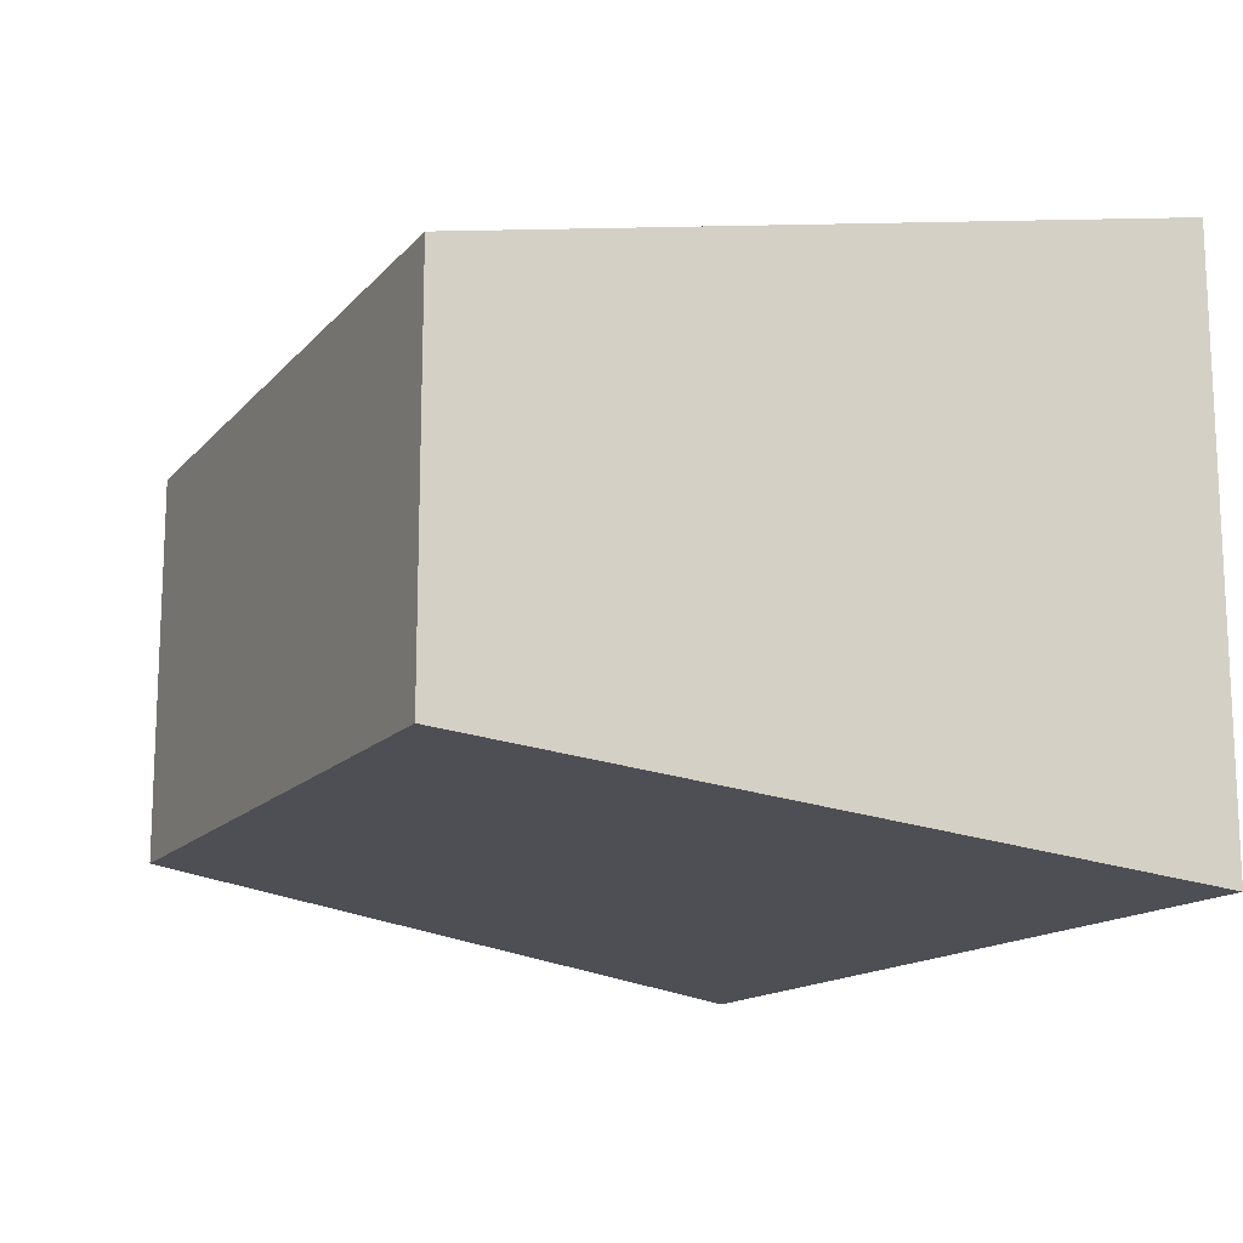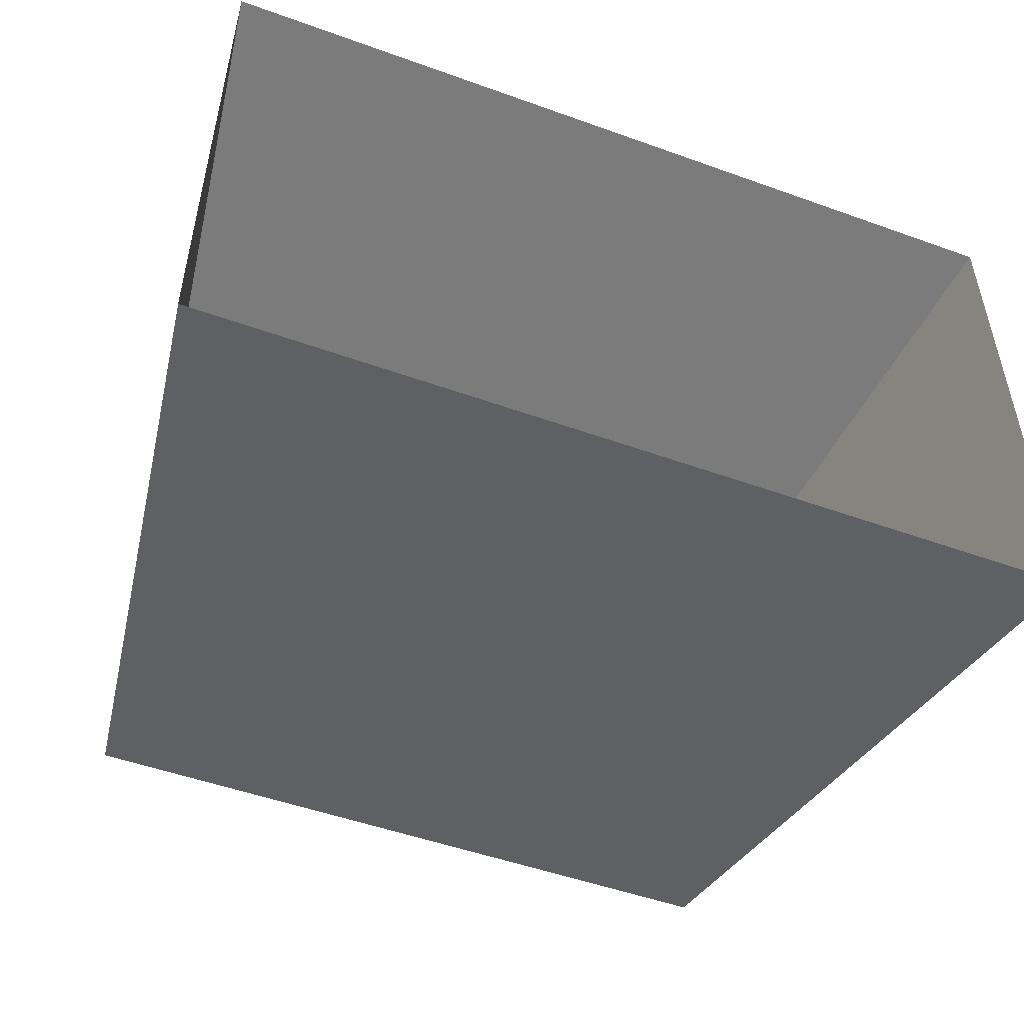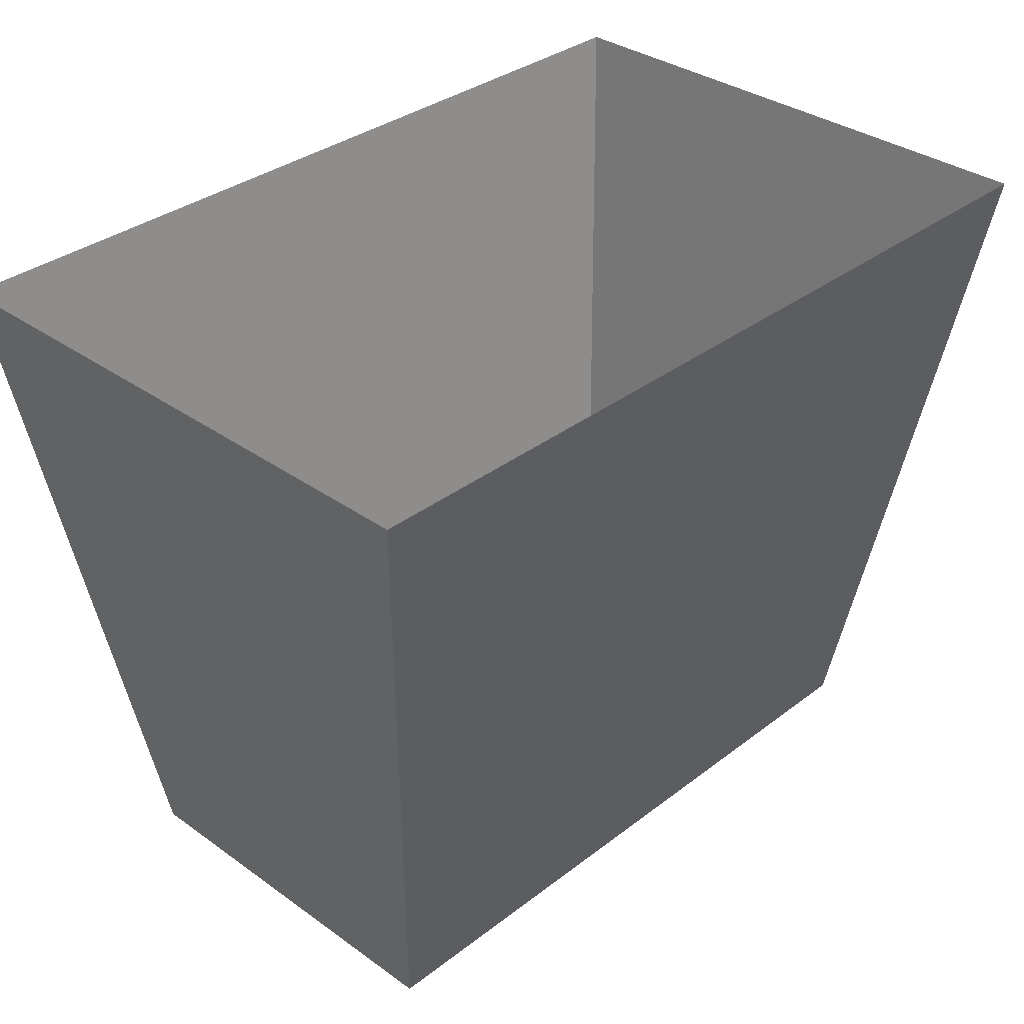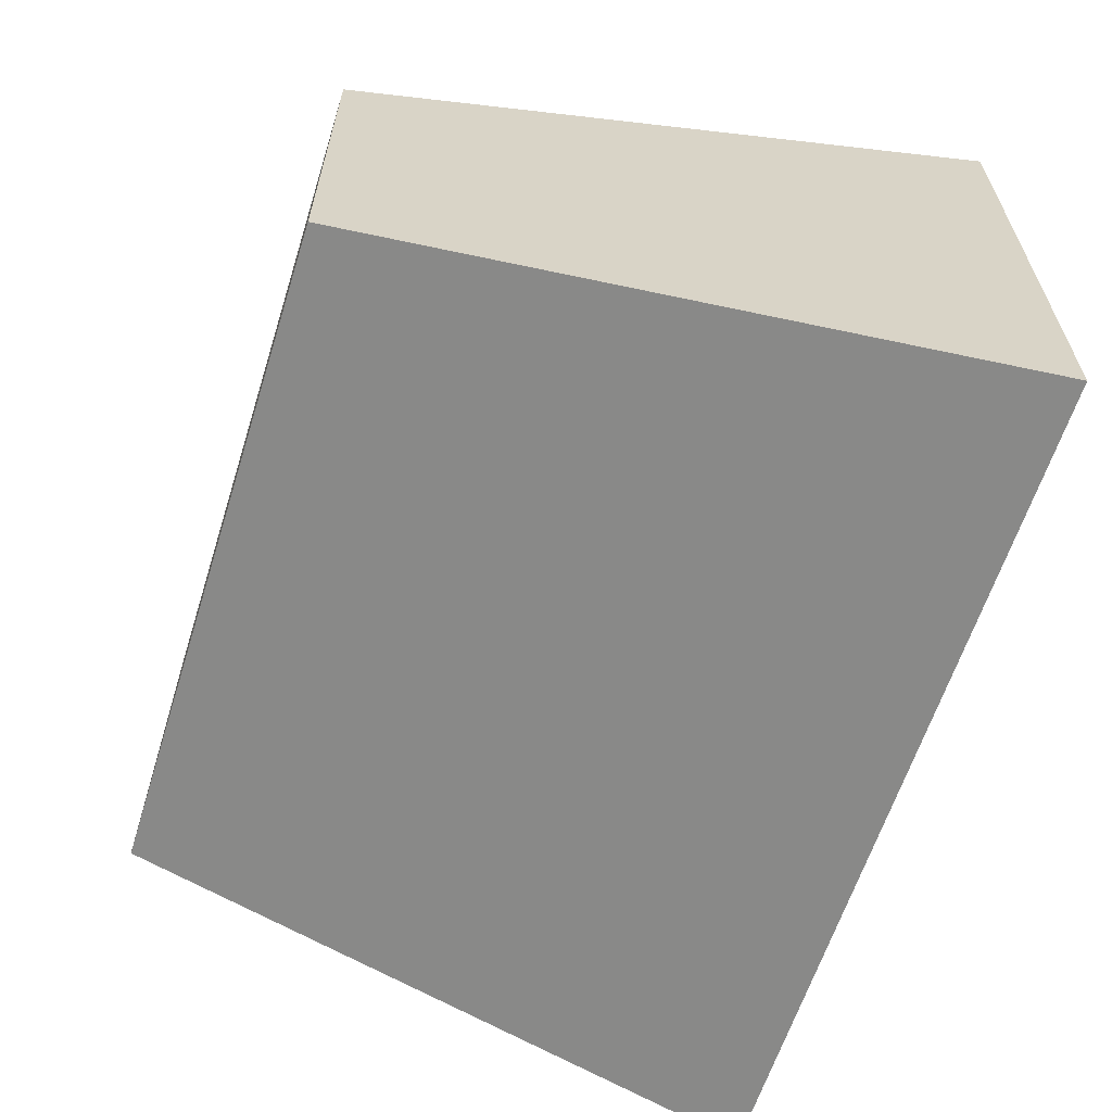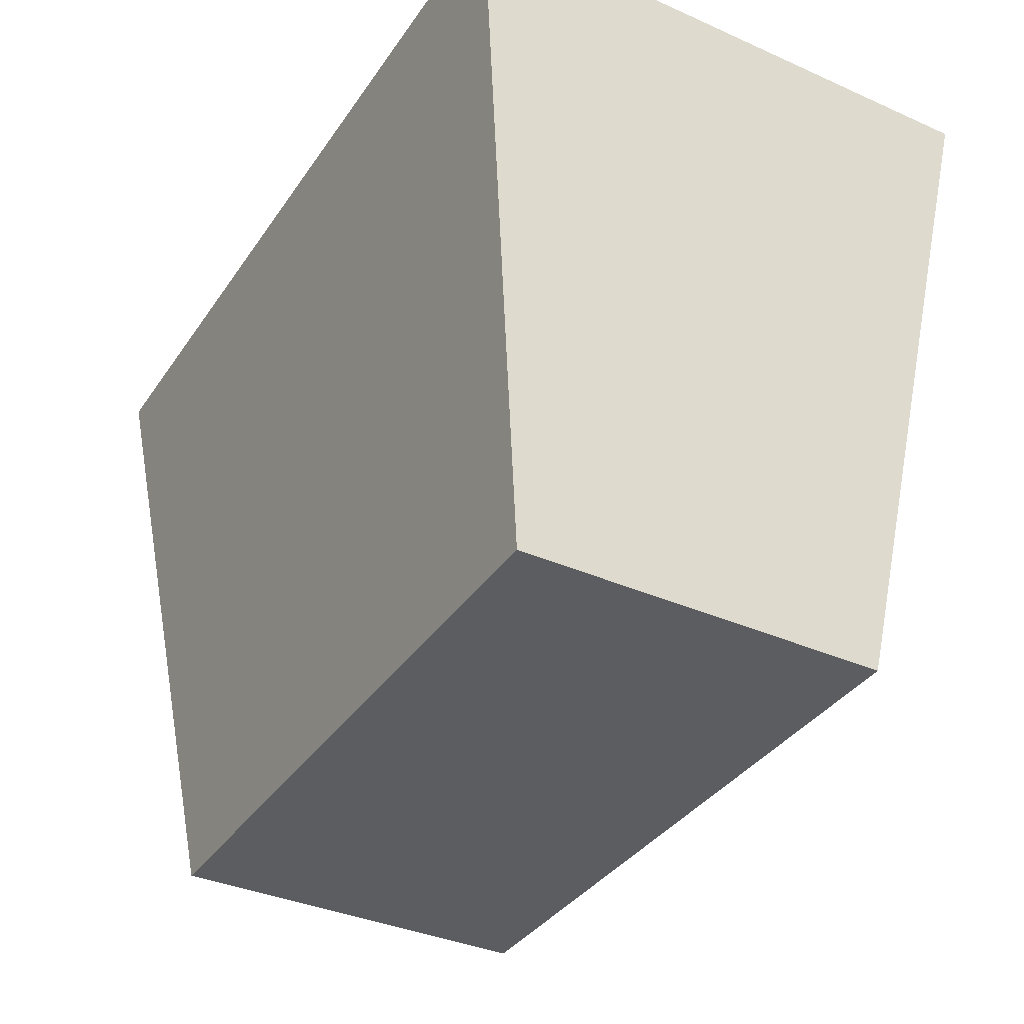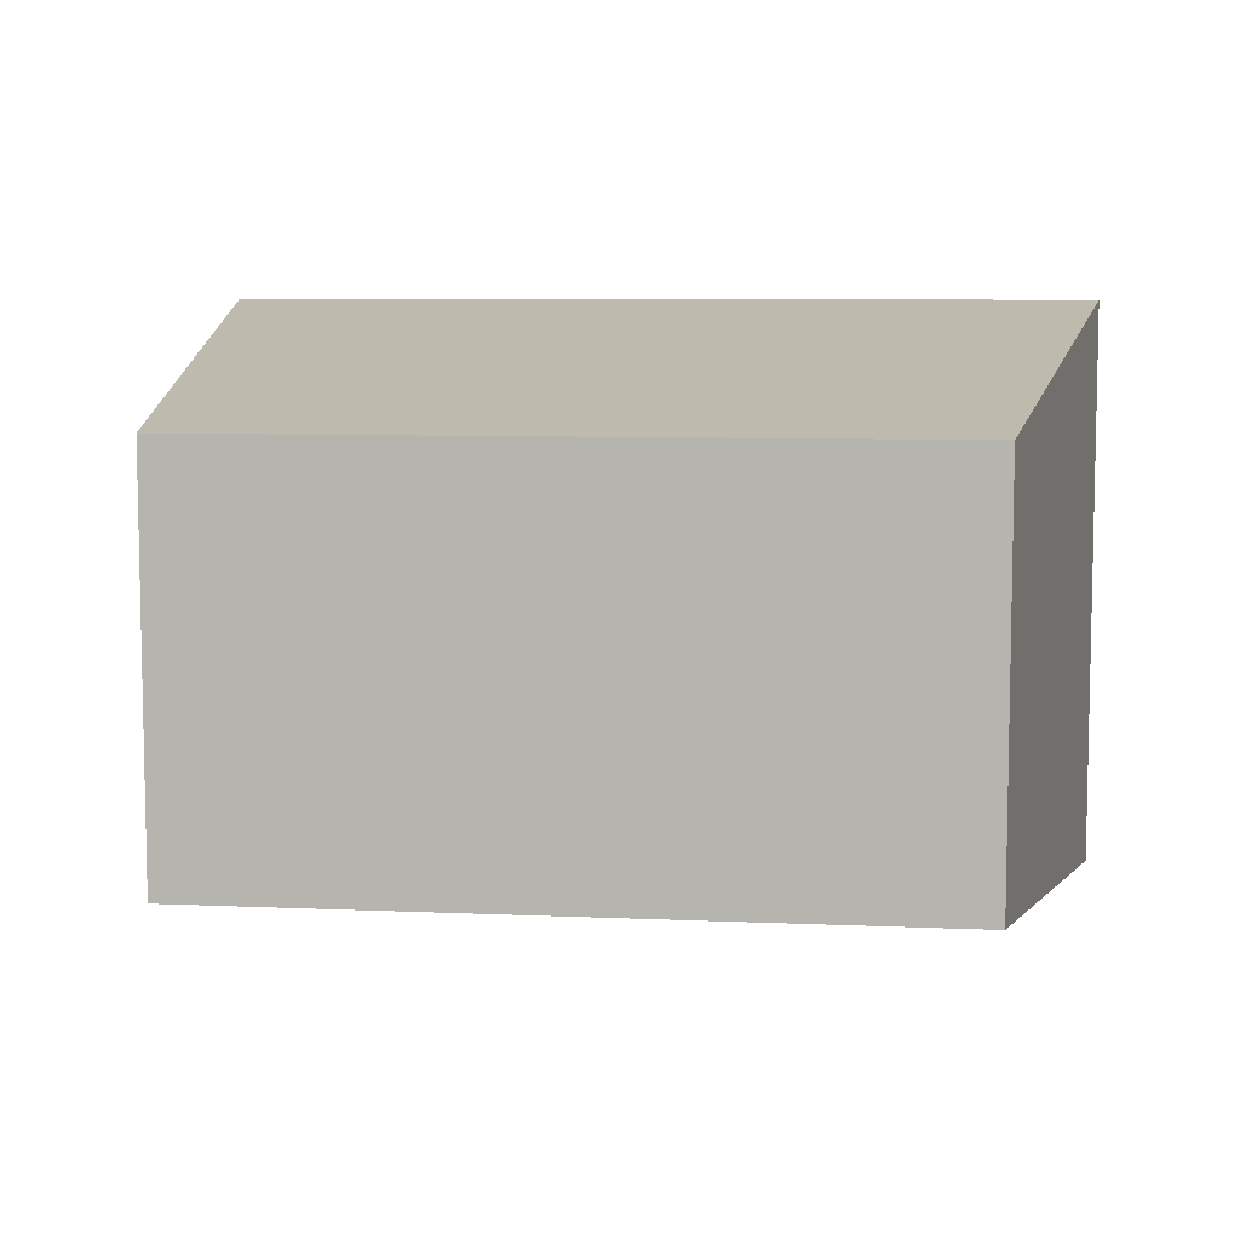
<metadata>
{"format":"obj","ext":"obj","renderer":"f3d","projection":"perspective","resolution":1024,"background":"white","views":[{"elev":-14.6,"azim":64.3,"up":"+Z"},{"elev":-50.4,"azim":158.5,"up":"+Z"},{"elev":34.1,"azim":-46.0,"up":"+Y"},{"elev":-61.9,"azim":72.5,"up":"+Z"},{"elev":-36.4,"azim":-120.0,"up":"+Y"},{"elev":7.6,"azim":7.2,"up":"+Z"}]}
</metadata>
<code>
v -0.2776 -0.267 0.1525
v 0.2776 -0.267 -0.1551
v 0.2776 -0.267 0.1525
v -0.2776 -0.267 -0.1551
v 0.3546 0.267 0.2316
v -0.3545 0.267 0.2316
v -0.3545 0.267 -0.2289
v 0.3546 0.267 -0.2289
g mesh1_mesh1-geometry
f 1 2 3
f 2 1 4
f 3 2 1
f 4 1 2
f 2 5 3
f 3 5 2
f 5 1 3
f 3 1 5
f 6 4 1
f 1 4 6
f 7 2 4
f 4 2 7
f 5 2 8
f 8 2 5
f 1 5 6
f 6 5 1
f 4 6 7
f 7 6 4
f 2 7 8
f 8 7 2

</code>
